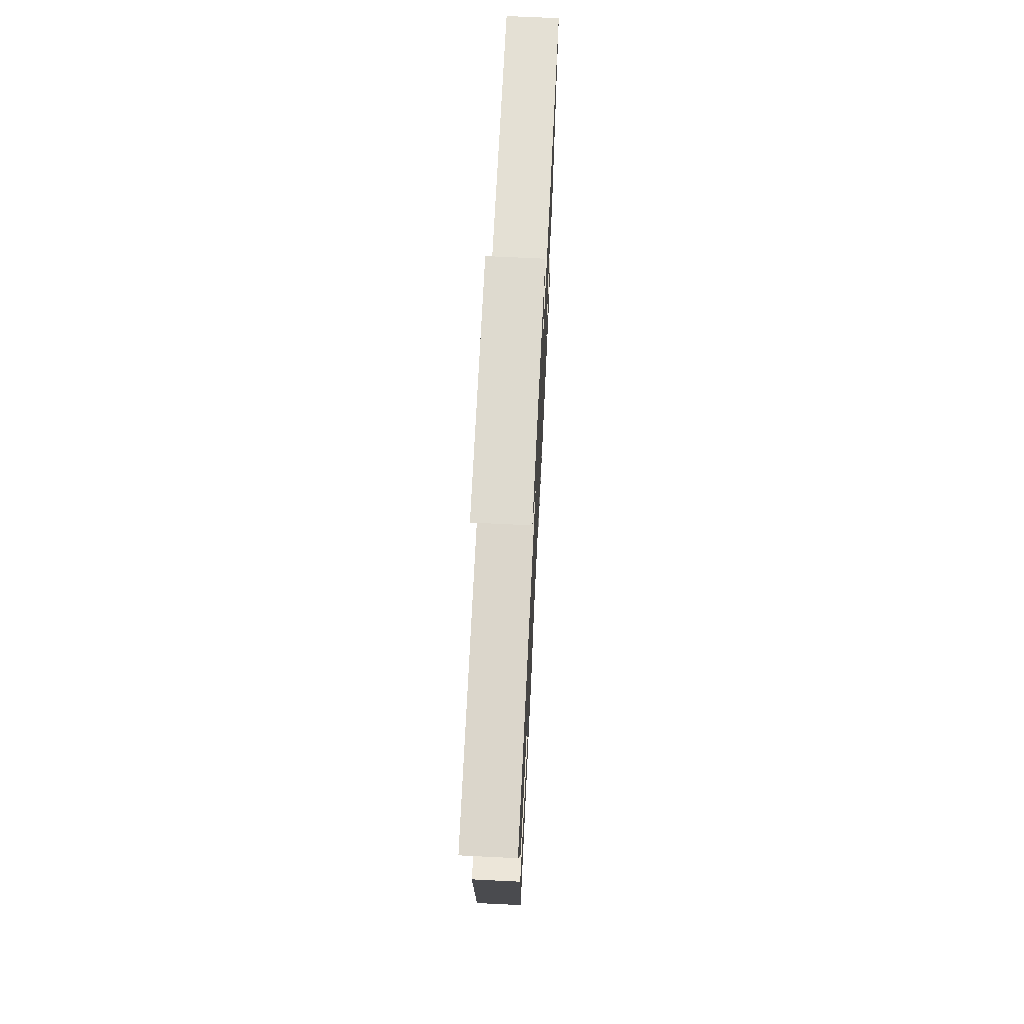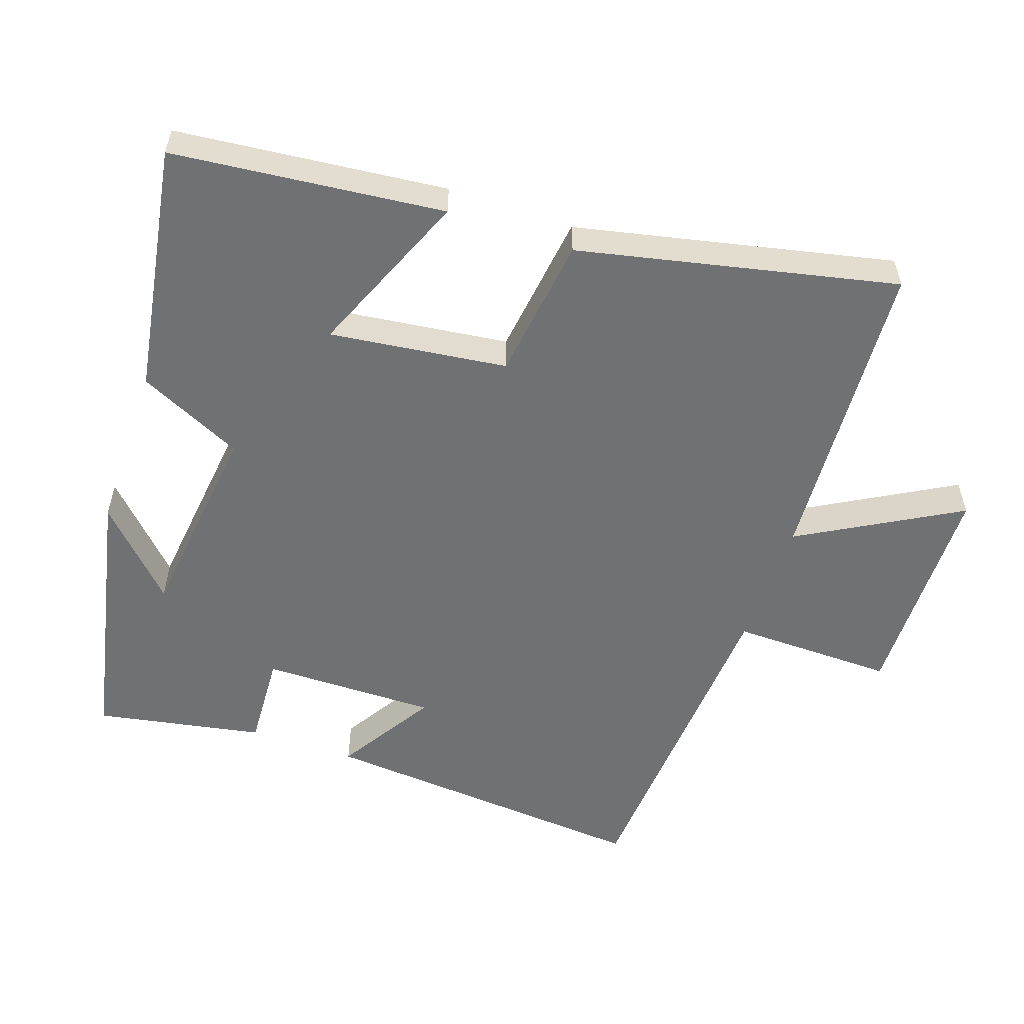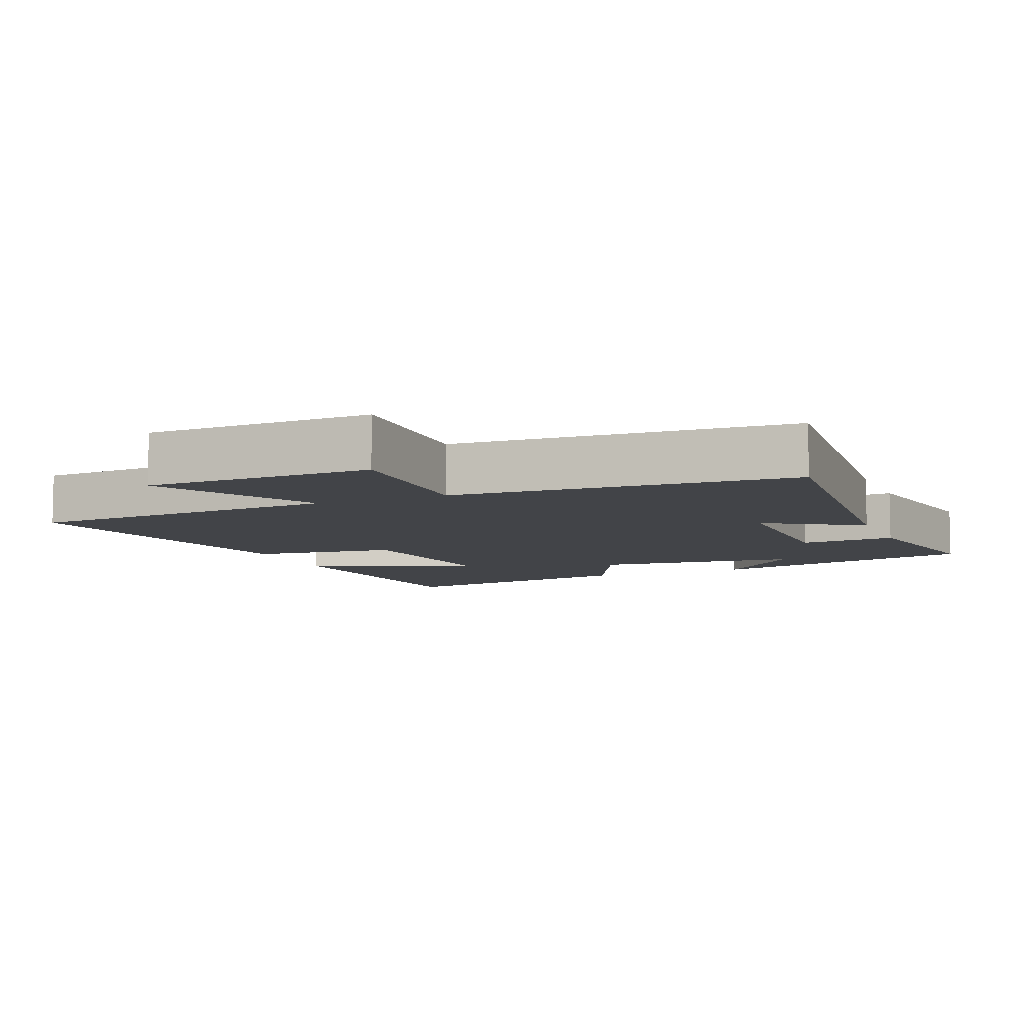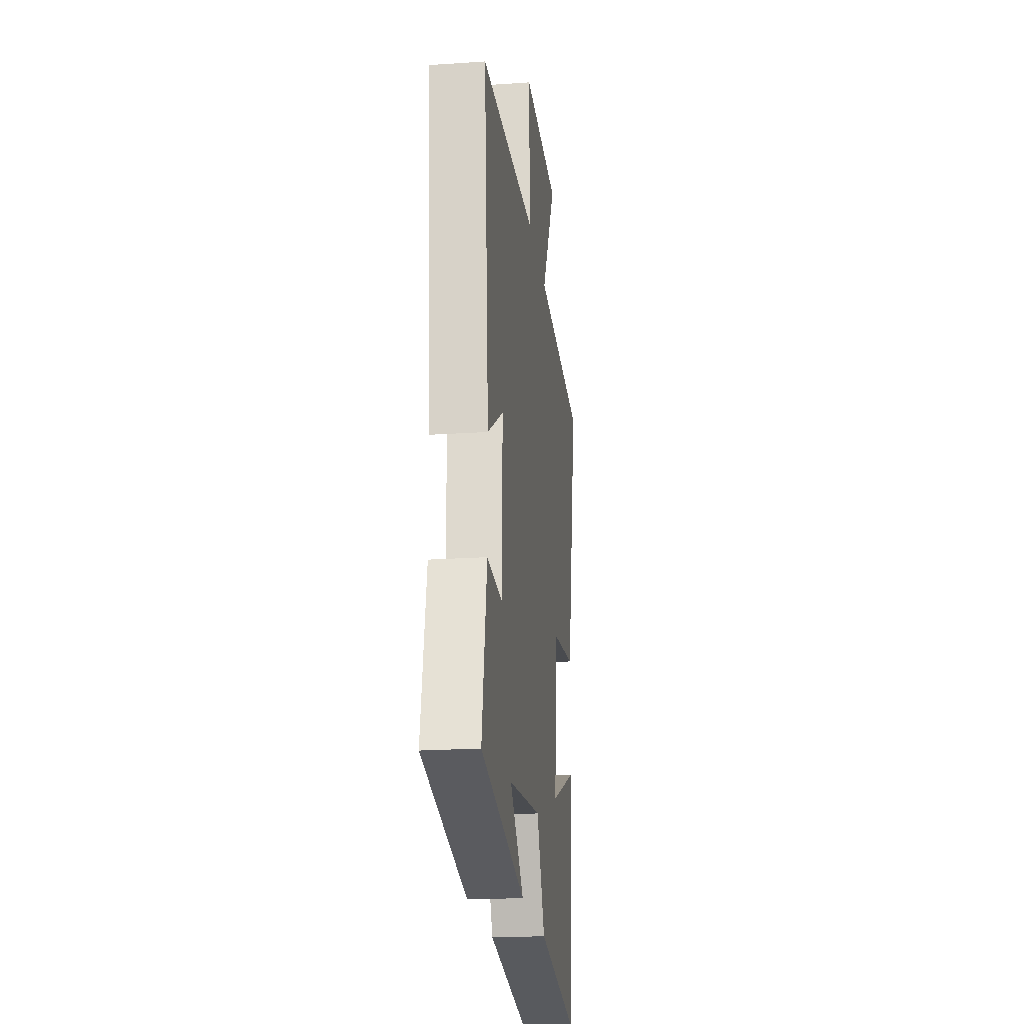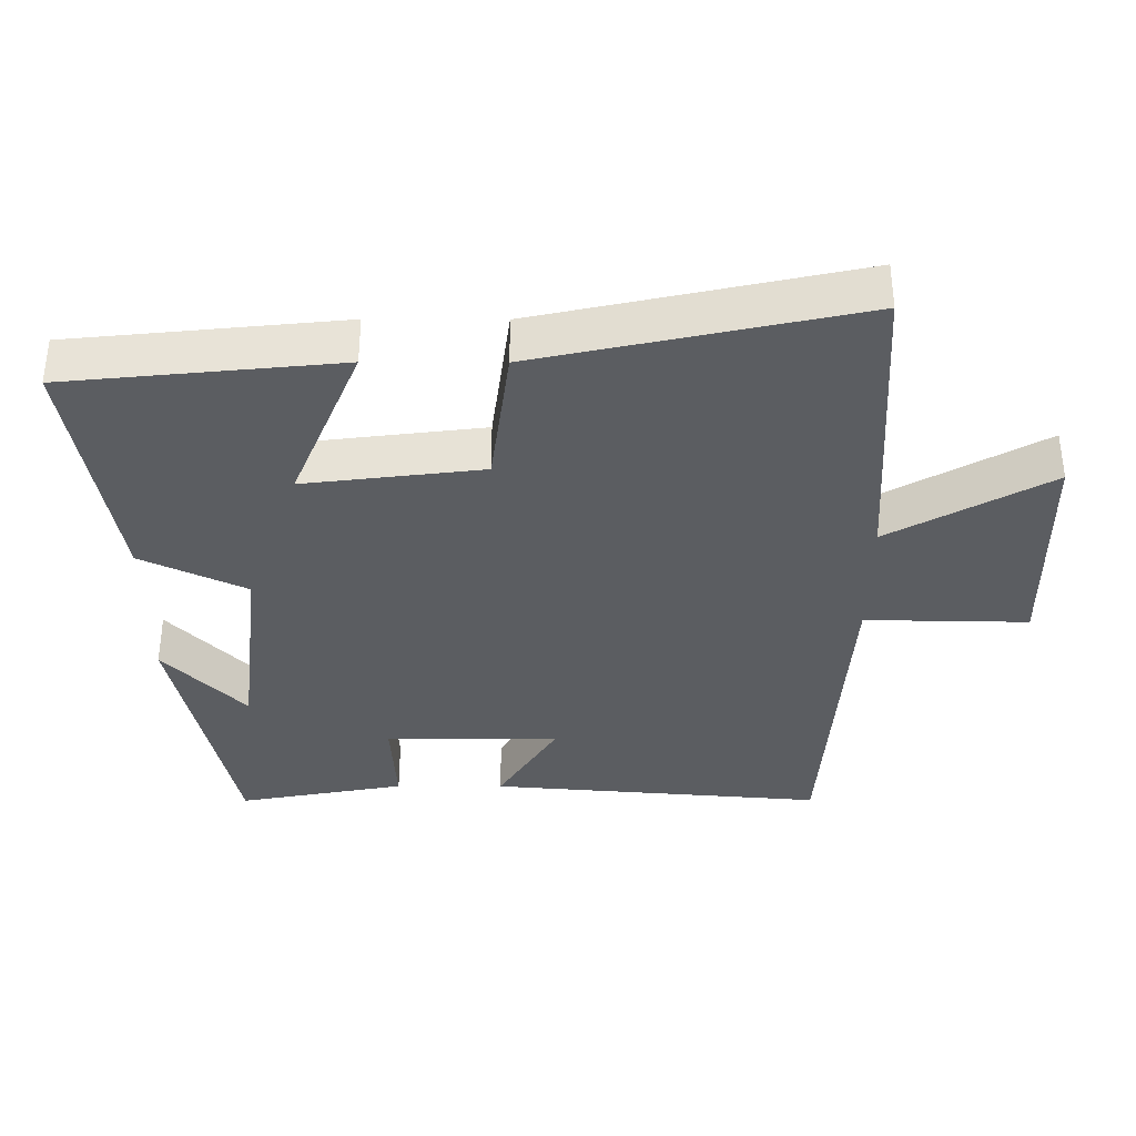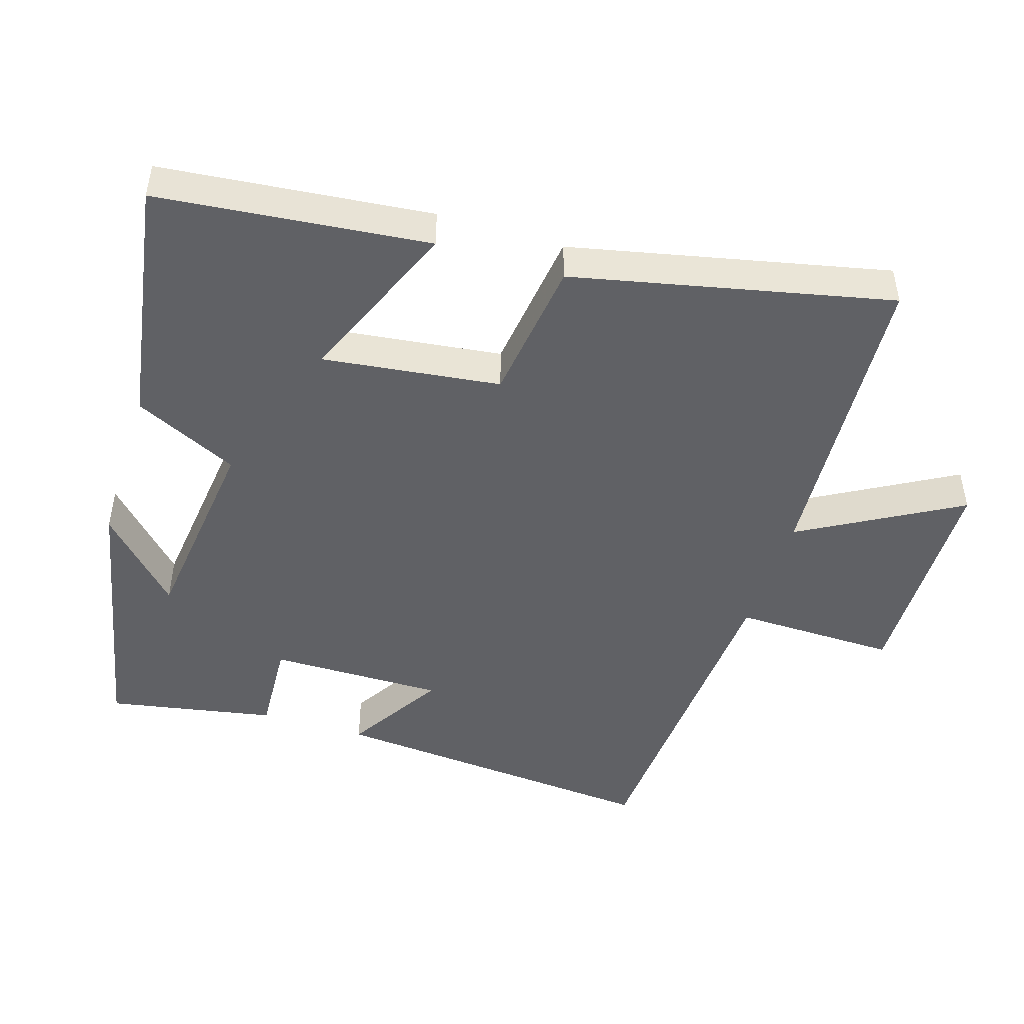
<metadata>
{"format":"obj","ext":"obj","renderer":"f3d","projection":"perspective","resolution":1024,"background":"white","views":[{"elev":69.9,"azim":-87.2,"up":"+Z"},{"elev":-55.2,"azim":-109.0,"up":"+Y"},{"elev":-8.0,"azim":22.5,"up":"+Y"},{"elev":-21.2,"azim":96.9,"up":"+Z"},{"elev":-36.1,"azim":-90.2,"up":"+Y"},{"elev":-47.4,"azim":-107.4,"up":"+Y"}]}
</metadata>
<code>
v -0.6 0.07 0.472
v -0.147 0.07 0.5
v -0.277 0.07 0.729
v 0.051 0.07 0.735
v 0.047 0.07 0.5
v 0.54 0.07 0.468
v 0.5 0.07 -0.016
v 0.36 0.07 0.07
v 0.362 0.07 -0.182
v 0.5 0.07 -0.174
v 0.545 0.07 -0.416
v 0.15 0.07 -0.5
v 0.272 0.07 -0.383
v -0.024 0.07 -0.349
v -0.096 0.07 -0.5
v -0.46 0.07 -0.561
v -0.5 0.07 -0.17
v -0.259 0.07 -0.269
v -0.291 0.07 -0.013
v -0.5 0.07 0.014
v -0.6 0 0.472
v -0.147 0 0.5
v -0.277 0 0.729
v 0.051 0 0.735
v 0.047 0 0.5
v 0.54 0 0.468
v 0.5 0 -0.016
v 0.36 0 0.07
v 0.362 0 -0.182
v 0.5 0 -0.174
v 0.545 0 -0.416
v 0.15 0 -0.5
v 0.272 0 -0.383
v -0.024 0 -0.349
v -0.096 0 -0.5
v -0.46 0 -0.561
v -0.5 0 -0.17
v -0.259 0 -0.269
v -0.291 0 -0.013
v -0.5 0 0.014
f 19 20 1 2
f 18 19 2
f 15 16 17 18
f 14 15 18 2
f 13 14 2
f 10 11 12 13
f 9 10 13
f 8 9 13 2
f 7 8 2
f 6 7 2
f 5 6 2
f 2 3 4 5
f 22 21 40 39
f 22 39 38
f 38 37 36 35
f 22 38 35 34
f 22 34 33
f 33 32 31 30
f 33 30 29
f 22 33 29 28
f 22 28 27
f 22 27 26
f 22 26 25
f 25 24 23 22
f 1 21 22 2
f 2 22 23 3
f 3 23 24 4
f 4 24 25 5
f 5 25 26 6
f 6 26 27 7
f 7 27 28 8
f 8 28 29 9
f 9 29 30 10
f 10 30 31 11
f 11 31 32 12
f 12 32 33 13
f 13 33 34 14
f 14 34 35 15
f 15 35 36 16
f 16 36 37 17
f 17 37 38 18
f 18 38 39 19
f 19 39 40 20
f 20 40 21 1

</code>
